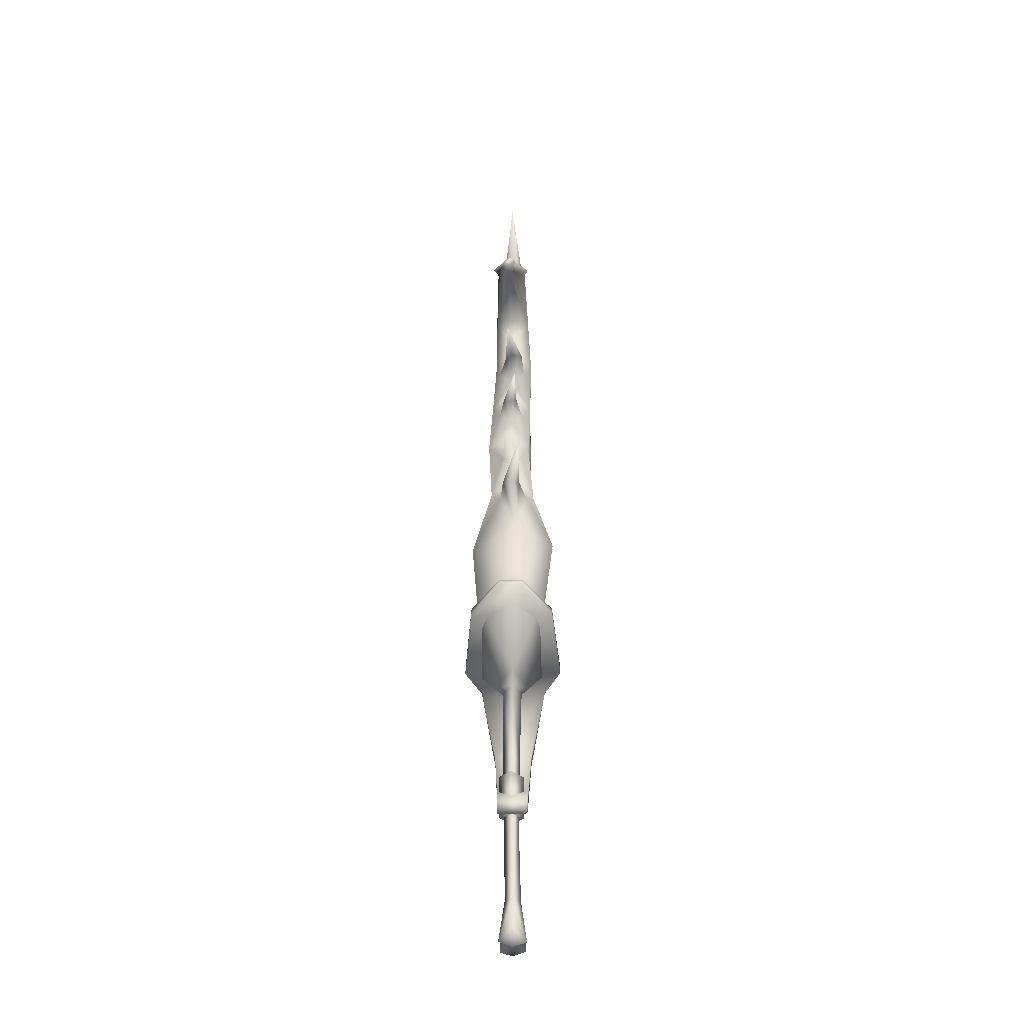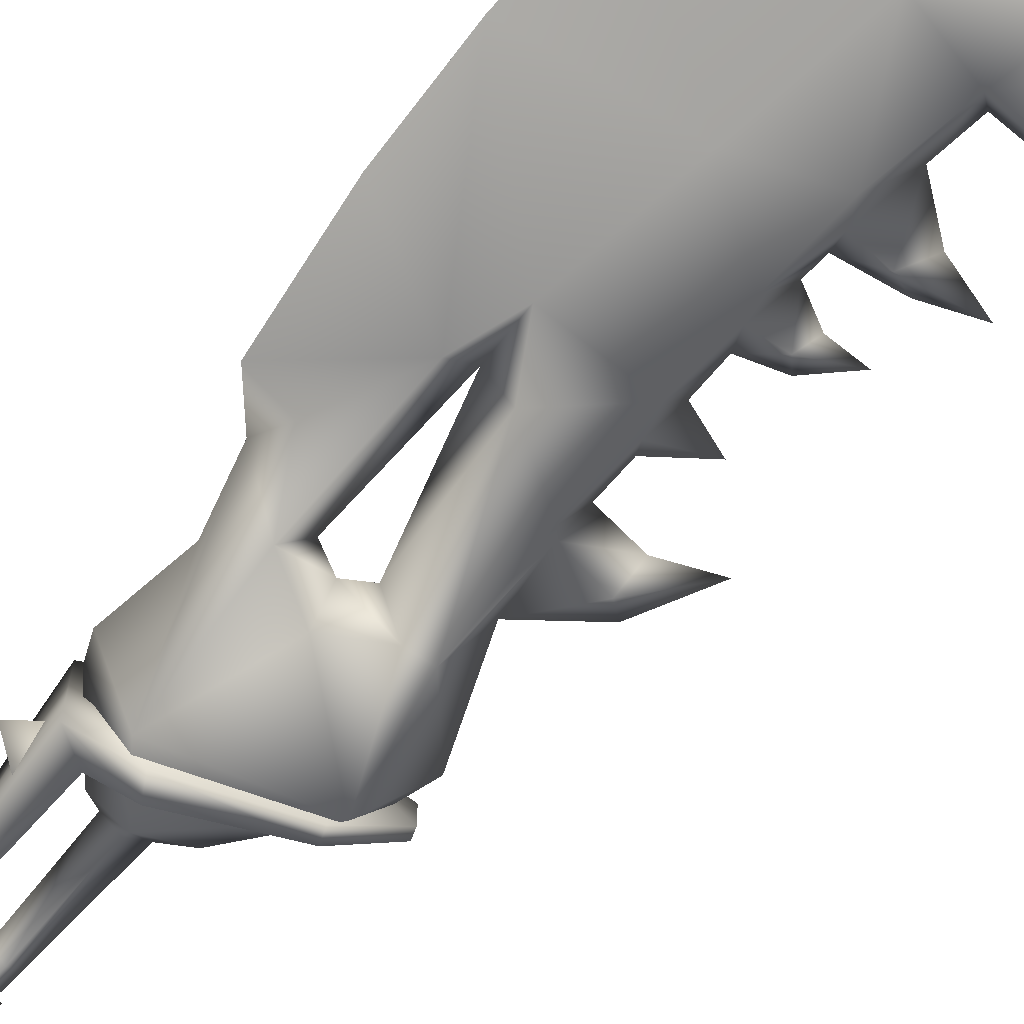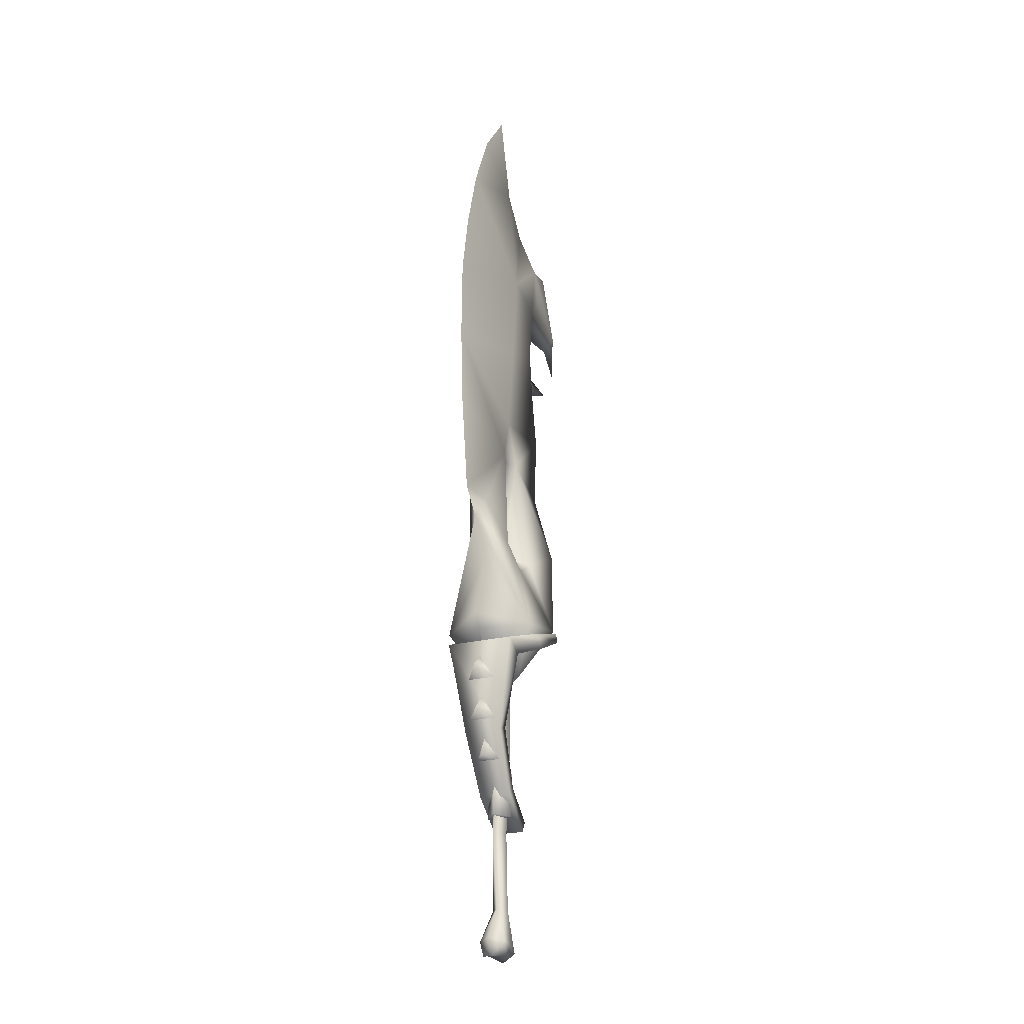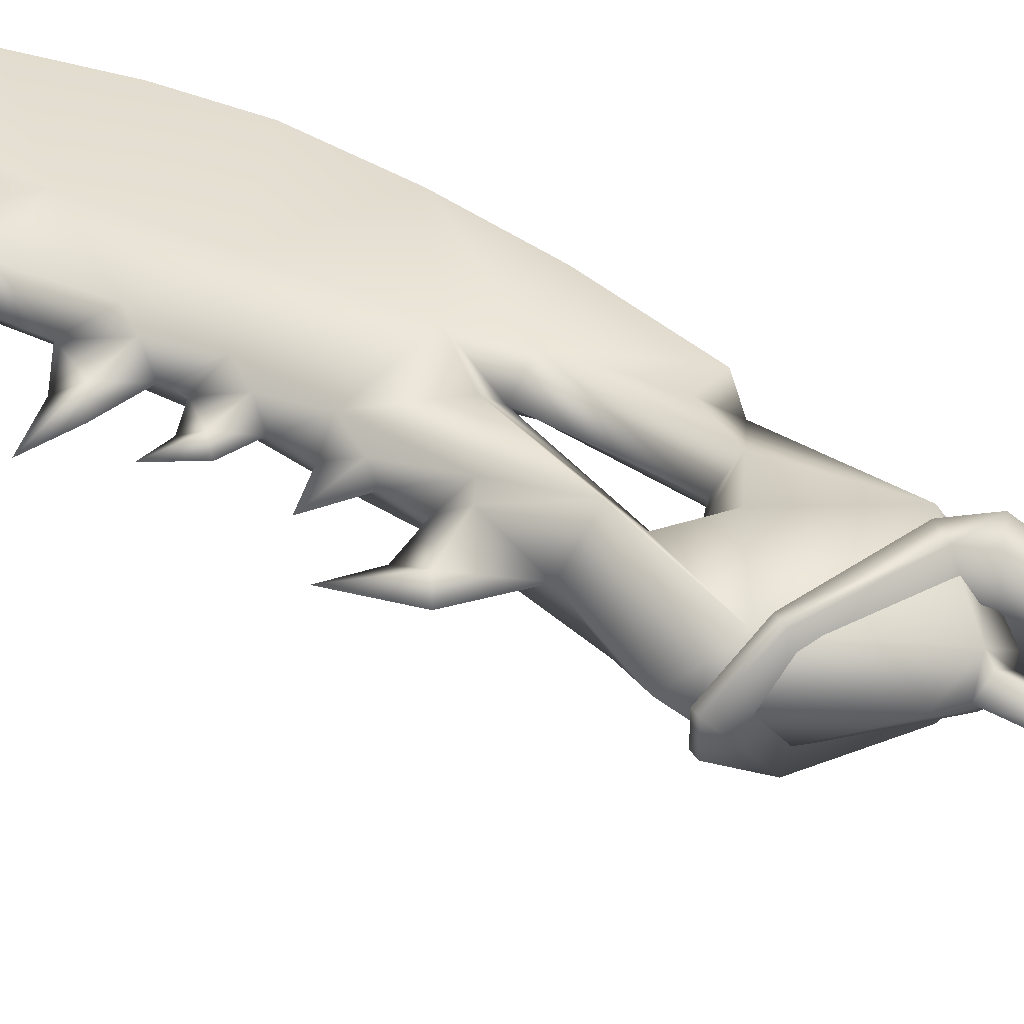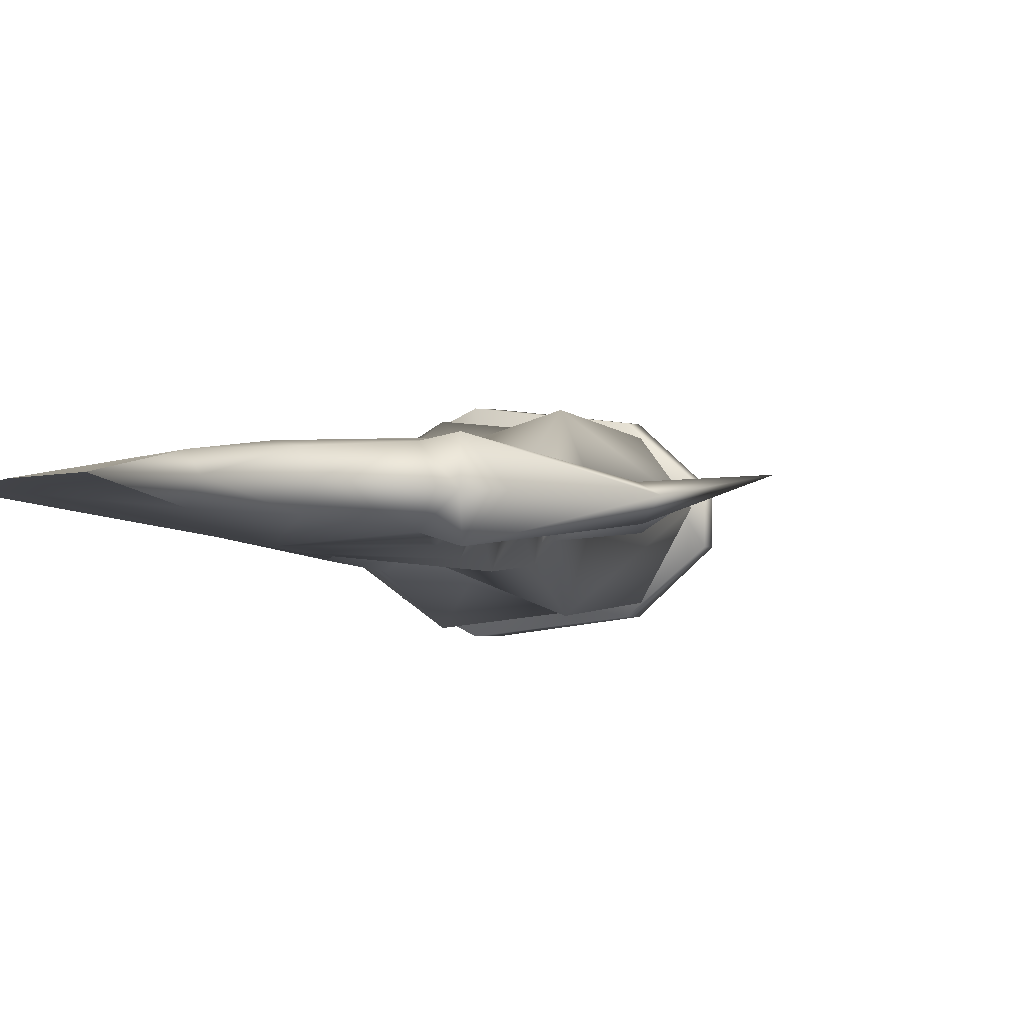
<metadata>
{"format":"obj","ext":"obj","renderer":"f3d","projection":"perspective","resolution":1024,"background":"white","views":[{"elev":-35.6,"azim":91.1,"up":"+Z"},{"elev":-69.9,"azim":-40.9,"up":"+Y"},{"elev":-24.0,"azim":-67.9,"up":"+Z"},{"elev":43.8,"azim":125.9,"up":"+Y"},{"elev":-1.5,"azim":11.7,"up":"+Y"}]}
</metadata>
<code>
g mesh00
v 17.27 0.274 88.46
v 15.56 -3.227 91.56
v 14 -7.026 76.68
v -11.92 6.364 84.35
v -35.68 -0.07732 120.3
v -7.871 6.713 96.7
v 10.19 -3.192 183.6
v 20.83 -4.862 174.5
v 12.3 0.6954 185.2
v -3.836 6.497 127.2
v 13.93 7.122 133.9
v 12.98 6.402 116.3
v -24.79 -0.2745 189.3
v 0.1982 5.957 157.7
v -31.41 -0.1625 166.9
v 0.03417 5.434 7.057
v -10.31 14.11 21.4
v 19.37 11.19 29.27
v 24.34 -0.1385 116.8
v 22.65 1.732 112.7
v 17.3 -0.1581 120.2
v -35.22 -0.0504 146.1
v 2.57 0.6866 197
v 10.11 4.265 183.6
v -3.462 16.03 15.01
v -6.052 16.03 19.33
v 17.08 13.35 27.6
v 16.31 -4.261 129.6
v 13.9 -5.546 134.2
v 12.89 -6.812 116.2
v 42.48 -3.698 157.2
v 45.34 -0.6337 160.7
v 25.44 -6.397 172.8
v -11.71 -6.376 83.97
v -19.63 -2.664 64.25
v -11.74 -7.403 50.91
v -22.32 -0.0416 57.56
v -29.58 -0.1008 65.16
v -19.68 2.599 64.35
v -18.41 -1.96 43.26
v -10.31 -14.89 21.4
v -18.32 -0.2398 19.28
v -20.54 0.2956 24.19
v -10.31 14.11 21.4
v 19 1.73 59.3
v 27.2 -2.817 72.61
v 16.13 -3.828 74.06
v 27.45 0.1776 79.27
v 17.35 0.692 79.93
v 38.7 3.26 83.18
v 30.85 0.2129 69.78
v 26.95 2.726 72.64
v 20.29 -0.02789 152
v 16.82 -5.204 154.3
v 19.05 -0.07487 141.9
v 17.58 -0.1414 125.2
v 25.71 -2.049 96.24
v 22.47 -2.662 112.5
v 14.87 -4.171 111.7
v 17.13 -0.2021 107
v 32.59 1.449 116.8
v 24.99 -0.3758 109.9
v 15.89 4.61 129.6
v 25.9 3.729 130.1
v 28.8 0.6391 134.8
v 24.98 -2.026 129
v 29.67 0.4076 127.4
v 39.52 -1.012 132.1
v 20.75 5.022 174.3
v 16.79 6.072 154.1
v 0.1982 5.957 157.7
v 55.99 1.974 148.8
v 41.89 1.011 157.1
v 30.5 -0.2691 172.3
v 25.2 6.142 172.6
v 26.25 -0.3049 177.8
v 23.3 0.1277 176
v -11.77 6.231 50.93
v -0.9996 8.125 44.03
v 19.37 11.19 29.27
v -34.02 -0.1047 94.58
v 0.9518 3.507 196.2
v -0.3212 -0.004404 228.9
v 0.9227 -2.739 196.2
v 13.32 13.97 55.54
v 16.27 5.091 74
v 0.1743 -6 157.7
v 9.854 -6.604 50.84
v -0.1094 -5.629 84.69
v 3.715 0.5677 53.36
v -5.97 0.006362 84.73
v -0.1948 6.116 85.17
v -9.913 3.843 -22.66
v -9.913 -3.852 -22.66
v -16 -0.004404 -22.41
v -13.11 -0.004404 -16.4
v 13.55 -13.37 53.73
v 19.37 -11.45 29.27
v 27.86 1.373 37.84
v 25.42 0.4086 30.79
v -16.33 4.327 2.746
v -16.33 -4.336 2.746
v -21.92 -0.004404 5.967
v -17.12 -0.004404 9.935
v -0.3212 -0.004404 228.9
v -14.15 -0.004404 211.2
v -24.79 -0.2745 189.3
v 0.5912 2.335 -20.22
v -2.558 -0.1429 -19.69
v -3.542 -0.02349 4.59
v -3.542 -0.02349 4.59
v 0.3076 -3.278 4.961
v 0.05981 -6.025 7.119
v 4.588 0.004894 5.687
v 10.05 0.2858 9.076
v 0.03417 5.434 7.057
v -1.287 -0.00783 -82.46
v -4.048 -3.942 -83.39
v -6.377 -0.02545 -83.59
v 3.002 -0.004404 -84.39
v 4.993 -0.004404 -78.94
v 1.482 -4.418 -82.15
v -8.612 0.01028 -78.32
v -6.044 -4.162 -79.28
v -1.194 -3.968 -79.68
v -14.15 -0.004404 211.2
v -0.3212 -0.004404 228.9
v 14.85 3.746 111.2
v -15.09 4.449 -10.47
v -15.09 -4.459 -10.47
v -20.71 -0.004404 -8.3
v -15.85 -0.004404 -3.179
v -6.828 0.02251 5.701
v 0.3828 3.016 5.1
v -2.563 -0.09347 -68.35
v 0.5348 2.585 -68.76
v -5.714 4.162 -79.05
v -1.27 3.944 -80.77
v -3.872 3.891 -83.29
v 10.05 0.2858 9.076
v 28.65 3.75 31.73
v 18.3 13.35 24.63
v 28.65 -3.808 31.73
v 29.41 -3.808 29.6
v 29.41 3.75 29.6
v 9.484 4.745 -38.83
v 7.496 4.745 -42.29
v -1.504 5.034 -30.14
v -4.328 5.034 -32.88
v -14.63 6.019 -13.98
v -4.328 -5.036 -32.88
v 7.496 -4.755 -42.29
v 9.484 -4.755 -38.83
v 9.484 -4.755 -38.83
v 7.496 -4.755 -42.29
v 9.484 4.745 -38.83
v 7.496 4.745 -42.29
v -1.504 -5.036 -30.14
v 9.484 -4.755 -38.83
v 9.484 4.745 -38.83
v -4.328 5.034 -32.88
v 7.496 4.745 -42.29
v 7.496 -4.755 -42.29
v -4.328 -5.036 -32.88
v -14.63 -6.011 -13.98
v -14.63 6.019 -13.98
v -17.62 10.71 15.2
v -18.32 -0.2398 19.28
v -6.828 0.02251 5.701
v 0.05981 -6.025 7.119
v 3.235 -0.3841 -39.8
v -1.63 -4.305 -39.38
v -1.651 3.521 -39.61
v -6.519 -0.3993 -39.18
v -0.5348 -4.287 -25.28
v 4.332 -0.367 -25.71
v -5.424 -0.3822 -25.09
v -0.5554 3.538 -25.52
v 15.68 3.342 91.64
v 17.18 -0.2295 98.74
v 12.97 -8.078 98.31
v 14.85 3.746 111.2
v -5.605 -0.04894 -44.55
v -2.563 -0.09347 -68.35
v -1.085 -2.637 -44.81
v 0.5366 -2.483 -68.74
v 2.105 0.04453 -44.76
v 3.705 -0.004404 -68.86
v -1.15 1.994 -44.81
v 0.5348 2.585 -68.76
v -5.605 -0.04894 -44.55
v -2.563 -0.09347 -68.35
v 0.3828 3.016 5.1
v 4.588 0.004894 5.687
v 3.493 0.03132 -20
v 0.3076 -3.278 4.961
v 0.6015 -3.029 -19.92
v -3.542 -0.02349 4.59
v -2.558 -0.1429 -19.69
v 13.13 5.682 98.78
v -7.688 -6.087 96.98
v -35.68 -0.07732 120.3
v -3.756 -6.206 127.4
v -35.22 -0.0504 146.1
v -31.41 -0.1625 166.9
v -5.605 -0.04894 -44.55
v 0.5912 2.335 -20.22
v -1.15 1.994 -44.81
v 3.493 0.03132 -20
v 2.105 0.04453 -44.76
v 0.6015 -3.029 -19.92
v -1.085 -2.637 -44.81
v -2.558 -0.1429 -19.69
v -0.6271 -7.587 44.75
v -1.012 0.4204 50.27
v -6.664 -0.02202 53.17
v -17.62 -10.63 15.2
v -6.052 -16.04 19.33
v -6.052 16.03 19.33
v 17.08 -13.36 27.6
v 17.08 13.35 27.6
v 28.65 -3.808 31.73
v 28.65 3.75 31.73
v -17.62 10.71 15.2
v -10.95 10.71 11.52
v -10.39 6.019 -12.75
v 25.42 0.4086 30.79
v 19.37 -11.45 29.27
v -10.31 -14.89 21.4
v -1.63 -4.305 -39.38
v -0.5348 -4.287 -25.28
v -6.519 -0.3993 -39.18
v -5.424 -0.3822 -25.09
v -1.651 3.521 -39.61
v -0.5554 3.538 -25.52
v 3.235 -0.3841 -39.8
v 4.332 -0.367 -25.71
v 9.769 8.003 51.35
v 13.76 7.566 75.35
v 0.5366 -2.483 -68.74
v 3.705 -0.004404 -68.86
v 1.058 4.425 -82.21
v 43.69 -0.275 152.5
v 25.19 3.492 163.7
v -1.504 -5.036 -30.14
v -10.39 -6.011 -12.75
v -14.63 -6.011 -13.98
v -10.95 -10.63 11.52
v -17.62 -10.63 15.2
v -3.462 -16.04 15.01
v -6.052 -16.04 19.33
v 18.3 -13.36 24.63
v 17.08 -13.36 27.6
v 29.41 -3.808 29.6
v 28.65 -3.808 31.73
v -1.504 5.034 -30.14
v -10.39 6.019 -12.75
v -10.39 -6.011 -12.75
v -10.95 10.71 11.52
v -10.95 -10.63 11.52
v -3.462 16.03 15.01
v -3.462 -16.04 15.01
v 18.3 13.35 24.63
v 18.3 -13.36 24.63
v 29.41 3.75 29.6
v 29.41 -3.808 29.6
v -34.02 -0.1047 94.58
v -29.58 -0.1008 65.16
v 25.33 -4.161 163.8
v 15.89 4.61 129.6
v 15.68 3.342 91.64
f 1 2 3
f 4 5 6
f 7 8 9
f 10 11 12
f 13 14 15
f 16 17 18
f 19 20 21
f 10 5 22
f 23 9 24
f 25 26 27
f 28 29 30
f 31 32 33
f 34 35 36
f 37 38 39
f 37 40 41
f 42 43 44
f 45 46 47
f 47 46 48
f 47 48 49
f 50 51 52
f 53 54 55
f 55 54 29
f 30 56 28
f 2 1 57
f 19 21 58
f 58 21 59
f 58 59 60
f 61 62 20
f 33 8 31
f 56 63 64
f 64 63 55
f 64 55 65
f 66 67 68
f 69 70 71
f 71 70 11
f 32 72 73
f 74 75 76
f 76 75 69
f 76 69 77
f 78 79 44
f 44 79 80
f 5 4 81
f 24 82 23
f 23 82 83
f 23 83 84
f 45 85 86
f 8 7 87
f 88 89 90
f 90 89 91
f 90 91 92
f 93 94 95
f 95 94 96
f 95 96 93
f 97 98 99
f 99 98 100
f 99 100 80
f 101 102 103
f 103 102 104
f 103 104 101
f 105 106 84
f 84 106 107
f 11 10 71
f 71 10 22
f 71 22 15
f 108 109 110
f 111 112 113
f 113 112 114
f 113 114 115
f 115 114 116
f 117 118 119
f 120 121 122
f 123 119 124
f 124 119 118
f 124 118 125
f 125 118 117
f 14 13 82
f 82 13 126
f 82 126 127
f 128 12 21
f 129 130 131
f 131 130 132
f 131 132 129
f 113 133 111
f 111 133 116
f 111 116 134
f 134 116 114
f 135 136 137
f 137 136 138
f 137 138 139
f 16 18 140
f 141 142 27
f 27 142 25
f 143 144 141
f 141 144 145
f 141 145 142
f 146 147 148
f 148 147 149
f 148 149 150
f 151 152 153
f 154 155 156
f 156 155 157
f 158 159 160
f 161 162 163
f 163 164 161
f 161 164 165
f 161 165 166
f 166 165 167
f 17 16 168
f 168 16 169
f 168 169 170
f 171 172 173
f 173 172 174
f 175 176 177
f 177 176 178
f 1 179 57
f 57 179 180
f 57 180 2
f 2 180 181
f 2 181 3
f 20 19 61
f 61 19 58
f 61 58 62
f 62 58 60
f 62 60 20
f 20 60 182
f 20 182 21
f 183 184 185
f 185 184 186
f 185 186 187
f 187 186 188
f 187 188 189
f 189 188 190
f 189 190 191
f 191 190 192
f 42 41 43
f 43 41 40
f 43 40 44
f 44 40 37
f 44 37 78
f 78 37 39
f 78 39 4
f 4 39 38
f 4 38 81
f 110 193 108
f 108 193 194
f 108 194 195
f 195 194 196
f 195 196 197
f 197 196 198
f 197 198 199
f 5 10 6
f 6 10 12
f 6 12 200
f 200 12 128
f 200 128 60
f 34 201 202
f 202 201 203
f 202 203 204
f 204 203 87
f 204 87 205
f 206 207 208
f 208 207 209
f 208 209 210
f 210 209 211
f 210 211 212
f 212 211 213
f 212 213 206
f 206 213 207
f 9 23 7
f 7 23 84
f 7 84 87
f 87 84 107
f 87 107 205
f 214 215 36
f 36 215 216
f 36 216 34
f 34 216 91
f 34 91 201
f 201 91 89
f 165 217 167
f 167 217 218
f 167 218 219
f 219 218 220
f 219 220 221
f 221 220 222
f 221 222 223
f 26 25 224
f 224 25 225
f 224 225 150
f 150 225 226
f 150 226 148
f 18 227 140
f 140 227 228
f 140 228 170
f 170 228 229
f 170 229 168
f 230 231 232
f 232 231 233
f 232 233 234
f 234 233 235
f 234 235 236
f 236 235 237
f 236 237 230
f 230 237 231
f 29 28 55
f 55 28 66
f 55 66 65
f 65 66 68
f 65 68 64
f 64 68 67
f 64 67 56
f 56 67 66
f 56 66 28
f 214 88 215
f 215 88 90
f 215 90 238
f 238 90 92
f 238 92 85
f 85 92 239
f 85 239 86
f 86 239 49
f 86 49 52
f 52 49 48
f 52 48 50
f 50 48 46
f 50 46 51
f 51 46 45
f 51 45 52
f 52 45 86
f 240 122 241
f 241 122 121
f 241 121 242
f 242 121 120
f 242 120 117
f 117 120 122
f 117 122 125
f 125 122 240
f 125 240 124
f 124 240 135
f 124 135 123
f 123 135 137
f 123 137 119
f 119 137 139
f 119 139 117
f 117 139 138
f 117 138 242
f 242 138 136
f 242 136 241
f 32 31 72
f 72 31 243
f 72 243 73
f 73 243 70
f 73 70 244
f 244 70 69
f 244 69 73
f 73 69 75
f 73 75 32
f 32 75 74
f 32 74 33
f 33 74 76
f 33 76 8
f 8 76 77
f 8 77 9
f 9 77 69
f 9 69 24
f 24 69 71
f 24 71 82
f 153 245 151
f 151 245 246
f 151 246 247
f 247 246 248
f 247 248 249
f 249 248 250
f 249 250 251
f 251 250 252
f 251 252 253
f 253 252 254
f 253 254 255
f 160 256 158
f 158 256 257
f 158 257 258
f 258 257 259
f 258 259 260
f 260 259 261
f 260 261 262
f 262 261 263
f 262 263 264
f 264 263 265
f 264 265 266
f 202 267 34
f 34 267 268
f 34 268 35
f 35 268 37
f 35 37 36
f 36 37 41
f 36 41 214
f 214 41 98
f 214 98 88
f 88 98 97
f 88 97 89
f 97 3 89
f 89 3 181
f 89 181 201
f 201 181 30
f 201 30 203
f 203 30 29
f 203 29 87
f 87 29 54
f 87 54 8
f 8 54 269
f 8 269 31
f 31 269 54
f 31 54 243
f 243 54 53
f 243 53 70
f 70 53 55
f 70 55 11
f 11 55 270
f 11 270 12
f 12 270 56
f 12 56 21
f 21 56 30
f 21 30 59
f 59 30 181
f 59 181 60
f 60 181 180
f 60 180 200
f 200 180 271
f 200 271 239
f 239 271 1
f 239 1 49
f 49 1 3
f 49 3 47
f 47 3 97
f 47 97 45
f 45 97 99
f 45 99 85
f 85 99 80
f 85 80 238
f 238 80 79
f 238 79 215
f 215 79 78
f 215 78 216
f 216 78 4
f 216 4 91
f 91 4 6
f 91 6 92
f 92 6 200
f 92 200 239

</code>
